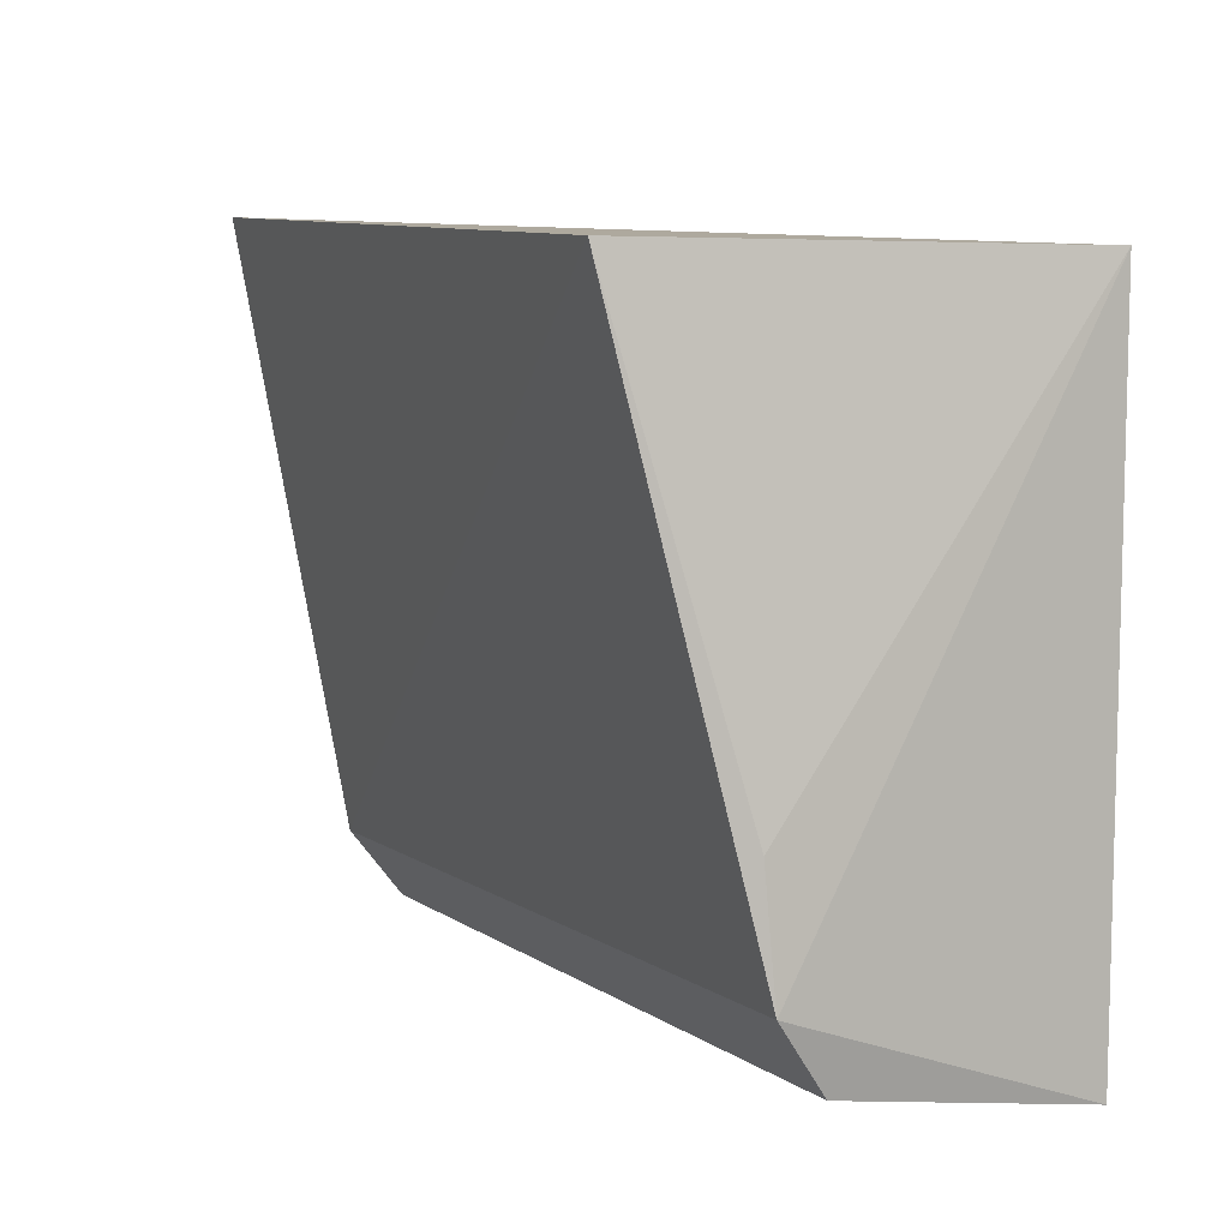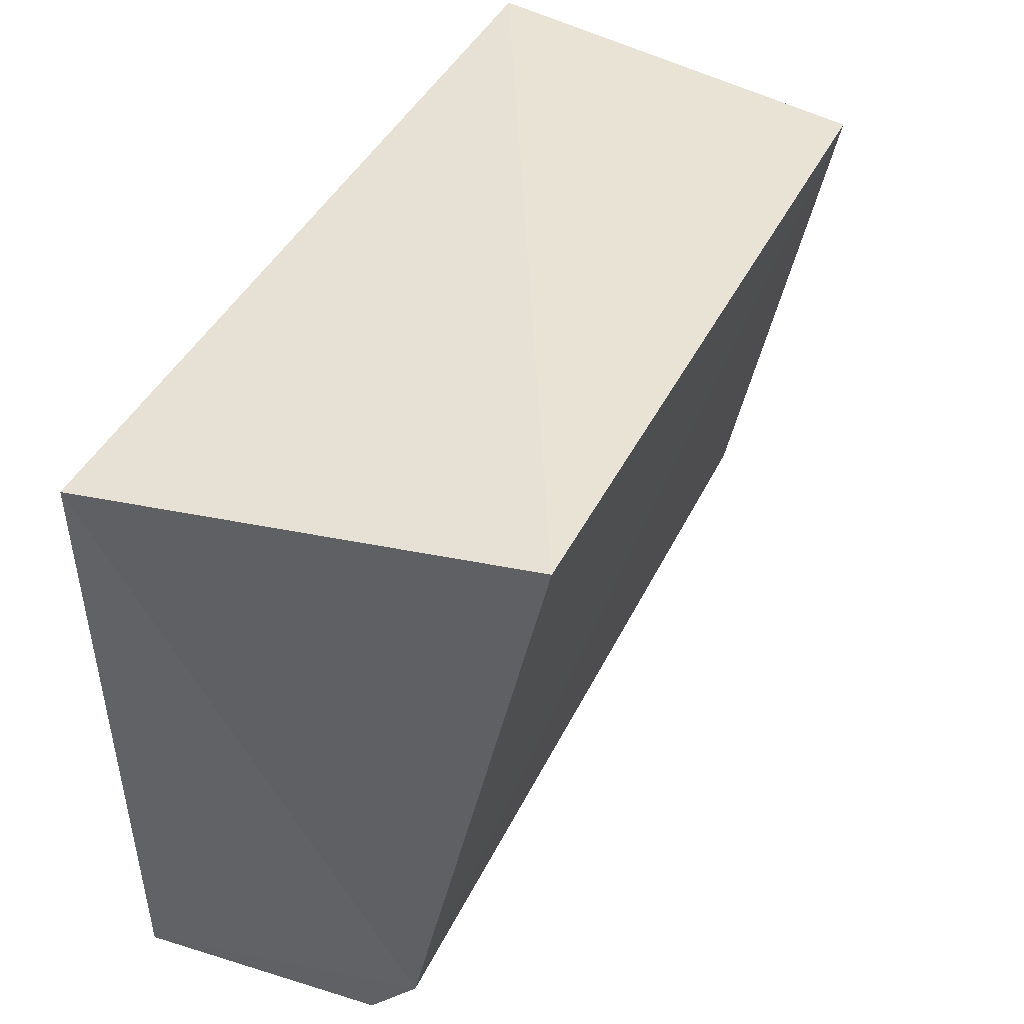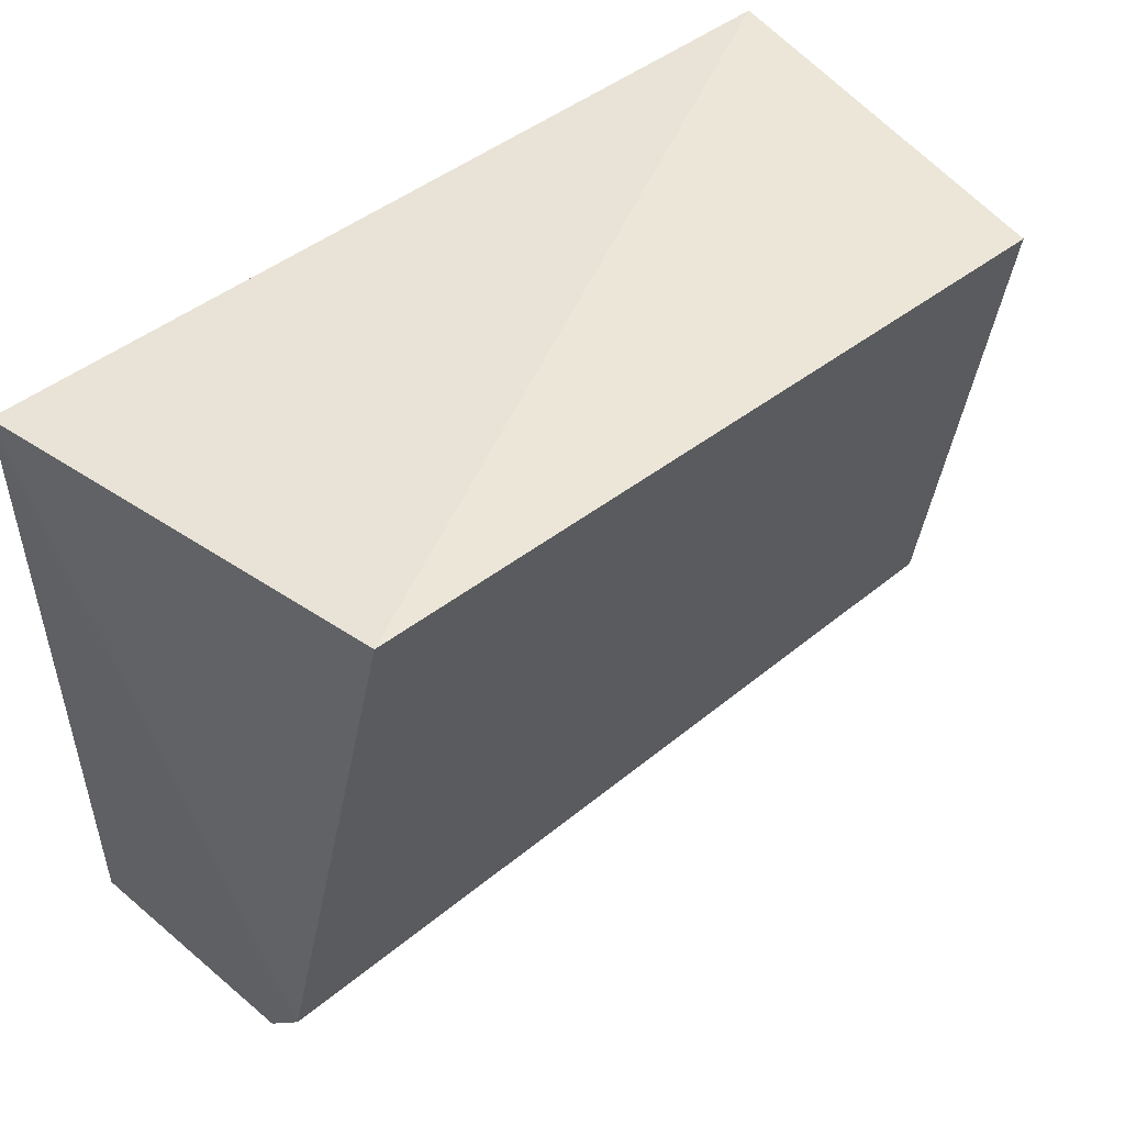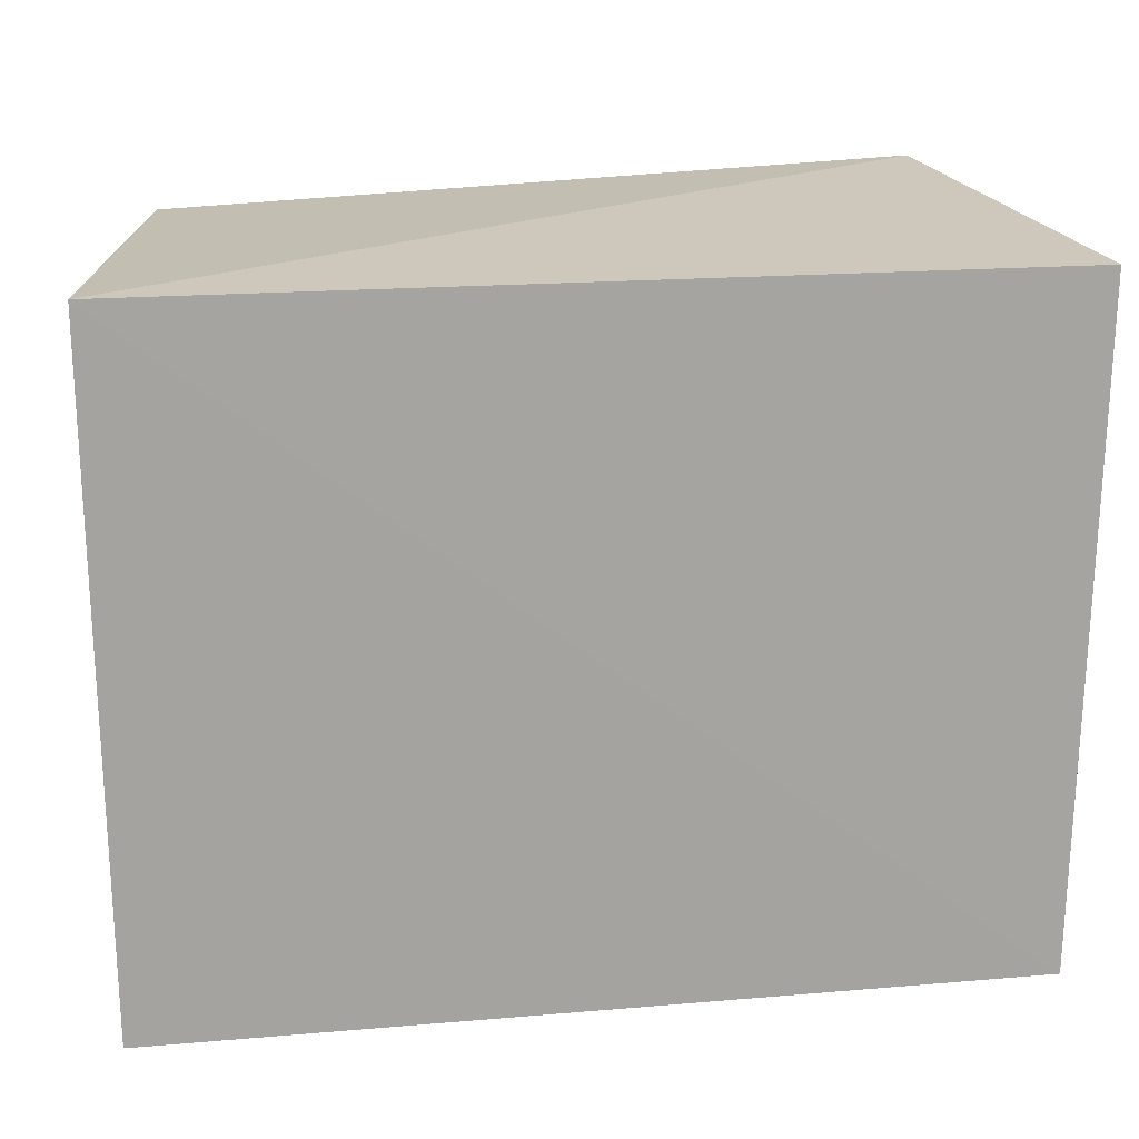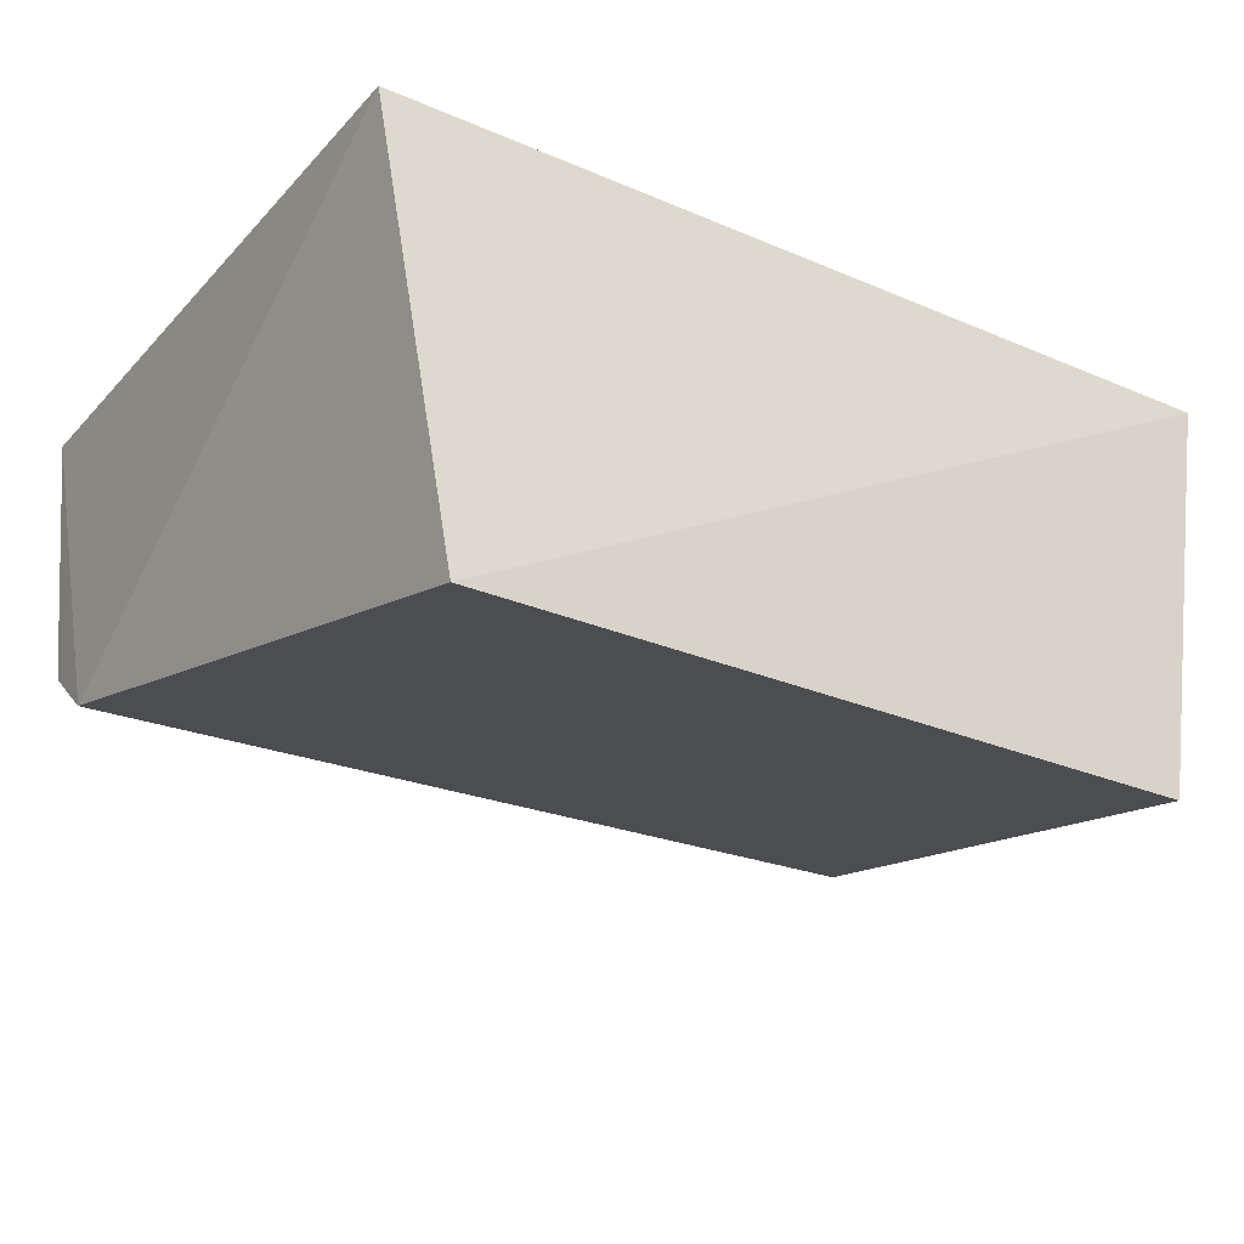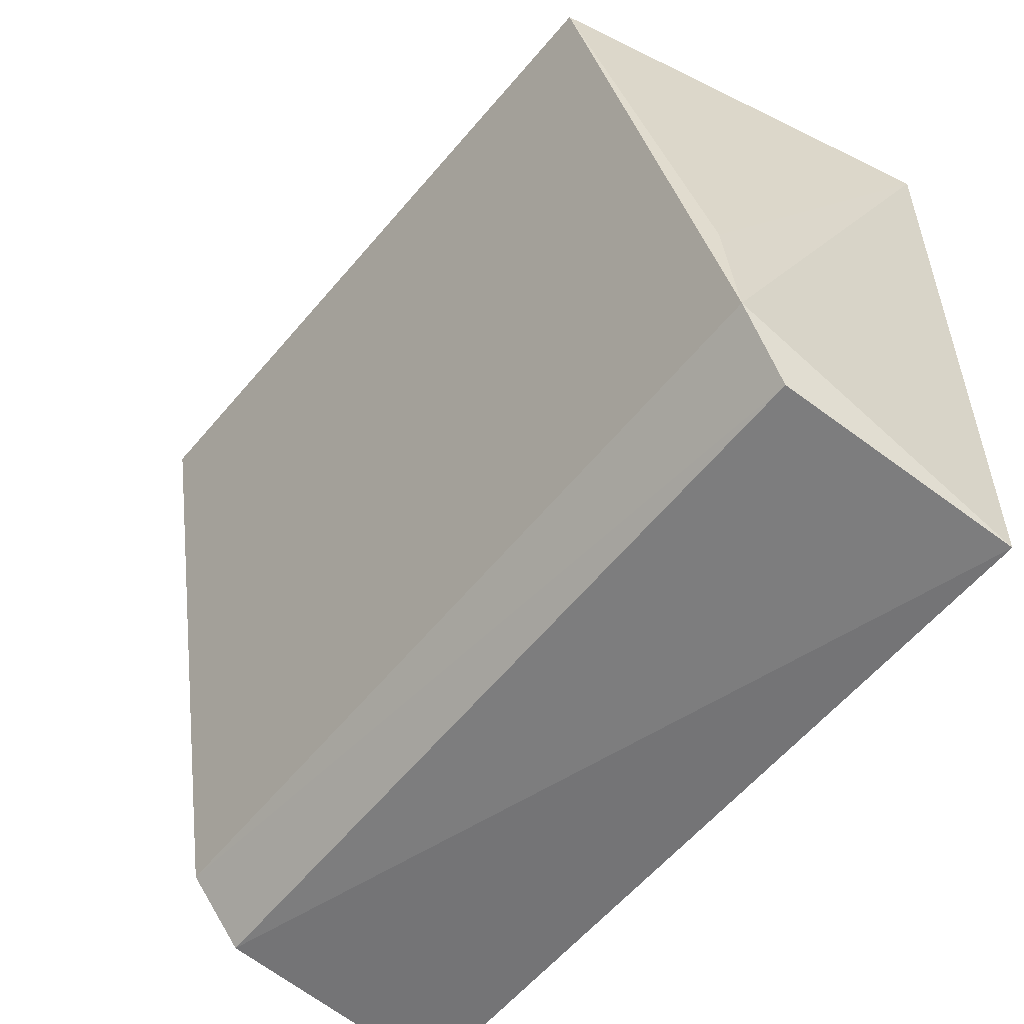
<metadata>
{"format":"obj","ext":"obj","renderer":"f3d","projection":"perspective","resolution":1024,"background":"white","views":[{"elev":6.7,"azim":63.8,"up":"+Z"},{"elev":43.9,"azim":-64.4,"up":"+Z"},{"elev":46.9,"azim":-41.9,"up":"+Z"},{"elev":17.3,"azim":170.6,"up":"+Z"},{"elev":-26.3,"azim":-33.8,"up":"+Y"},{"elev":-54.3,"azim":52.9,"up":"+Z"}]}
</metadata>
<code>
v 0.01345 -0.06938 0.01911
v 0.0114 -0.08118 0.01924
v 0.01322 -0.06935 0.0002875
v -0.01108 -0.0693 0.0003696
v -0.01148 -0.06934 0.01918
v -0.0108 -0.07808 0.00291
v 0.01331 -0.0778 0.003253
v -0.009793 -0.08162 0.02018
v -0.01068 -0.07654 0.0009125
v 0.01314 -0.07803 0.00667
v 0.01301 -0.0764 0.001275
f 1 3 4
f 5 1 4
f 6 5 4
f 7 3 1
f 7 2 6
f 8 2 1
f 8 1 5
f 8 6 2
f 8 5 6
f 9 6 4
f 9 4 3
f 10 7 1
f 10 1 2
f 10 2 7
f 11 7 6
f 11 6 9
f 11 9 3
f 11 3 7

</code>
